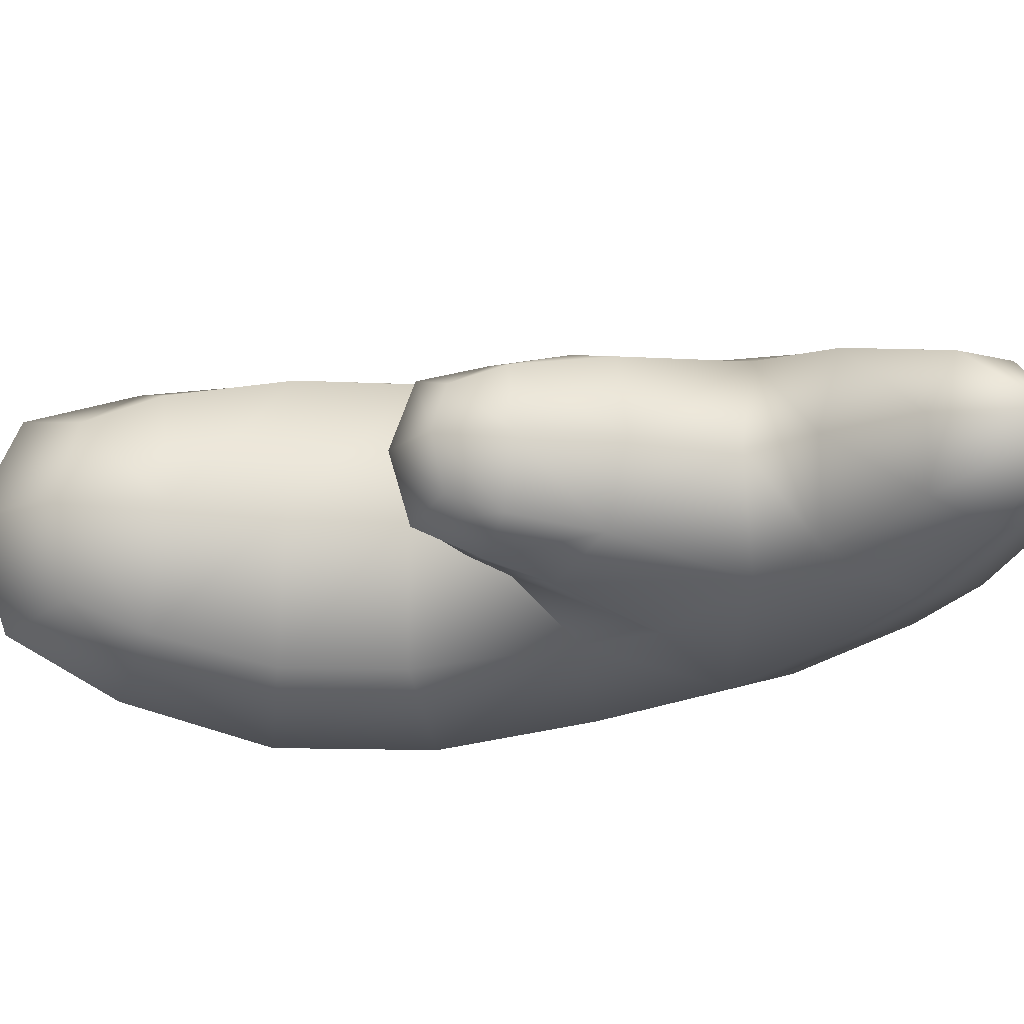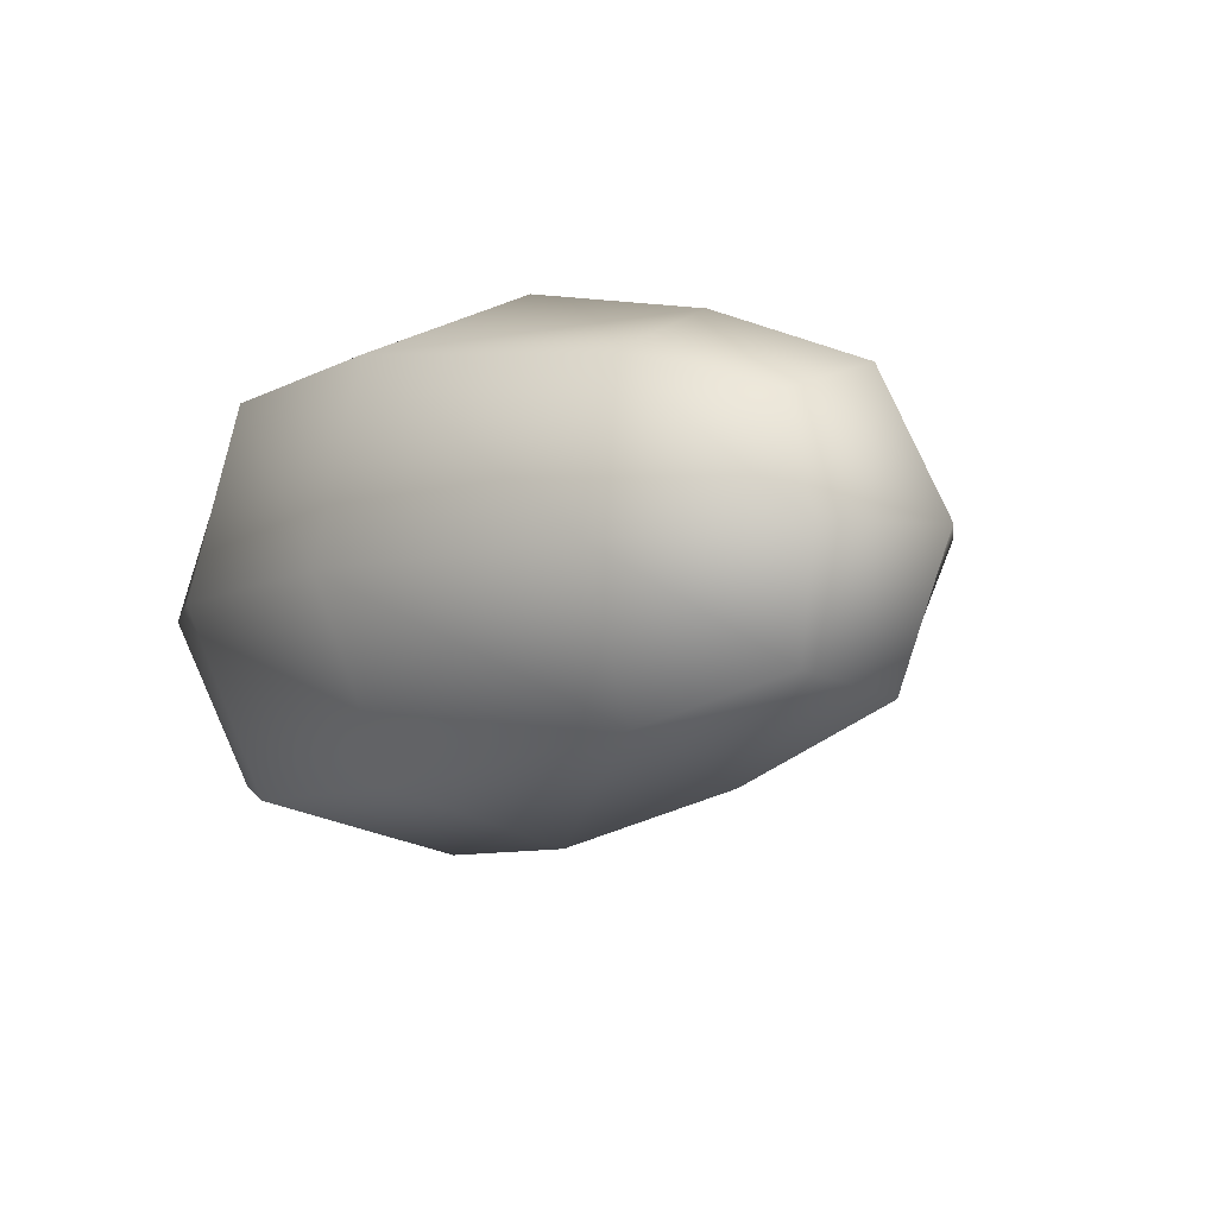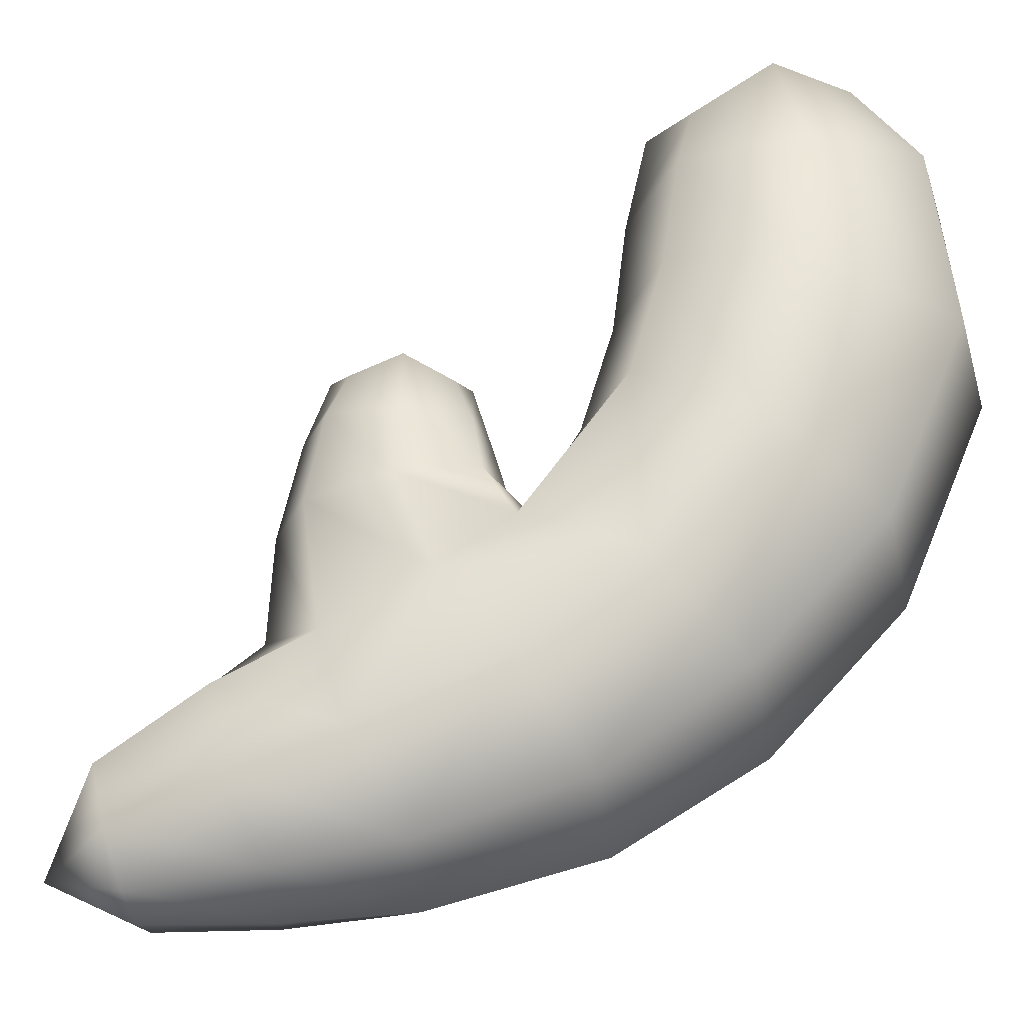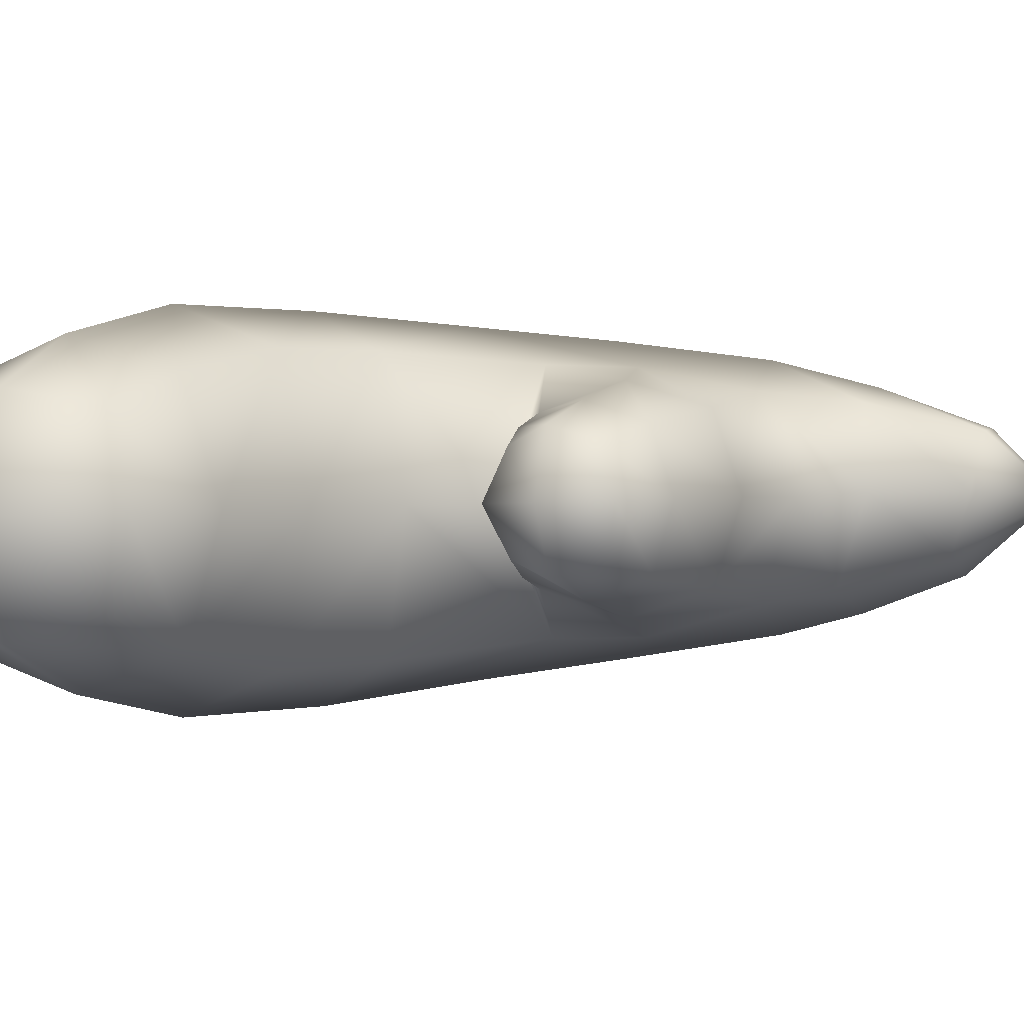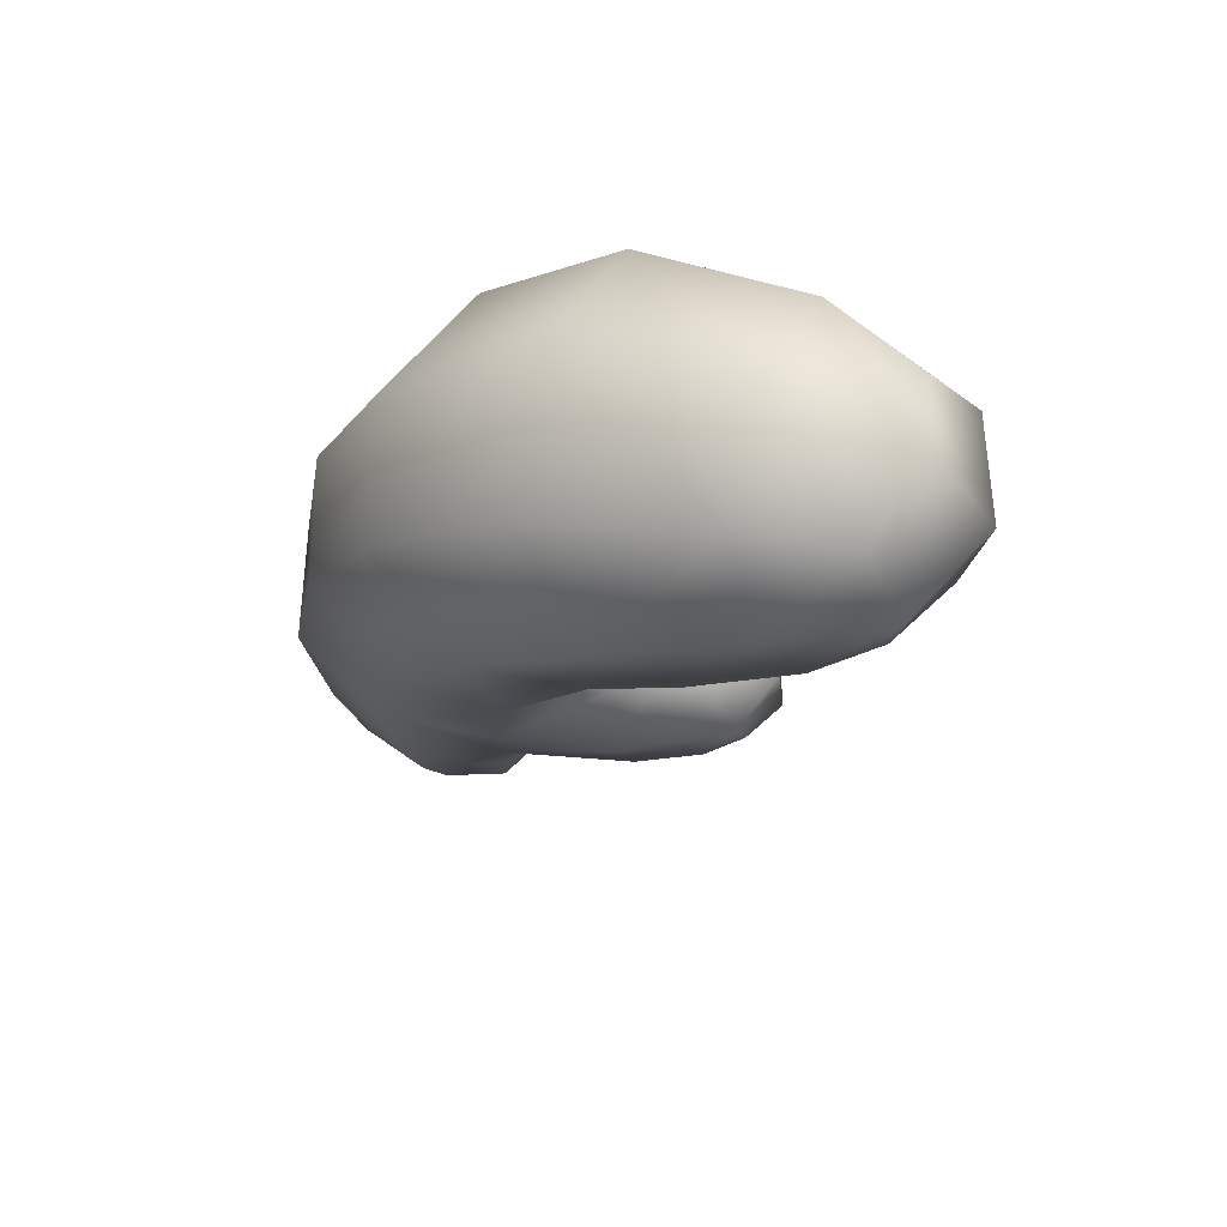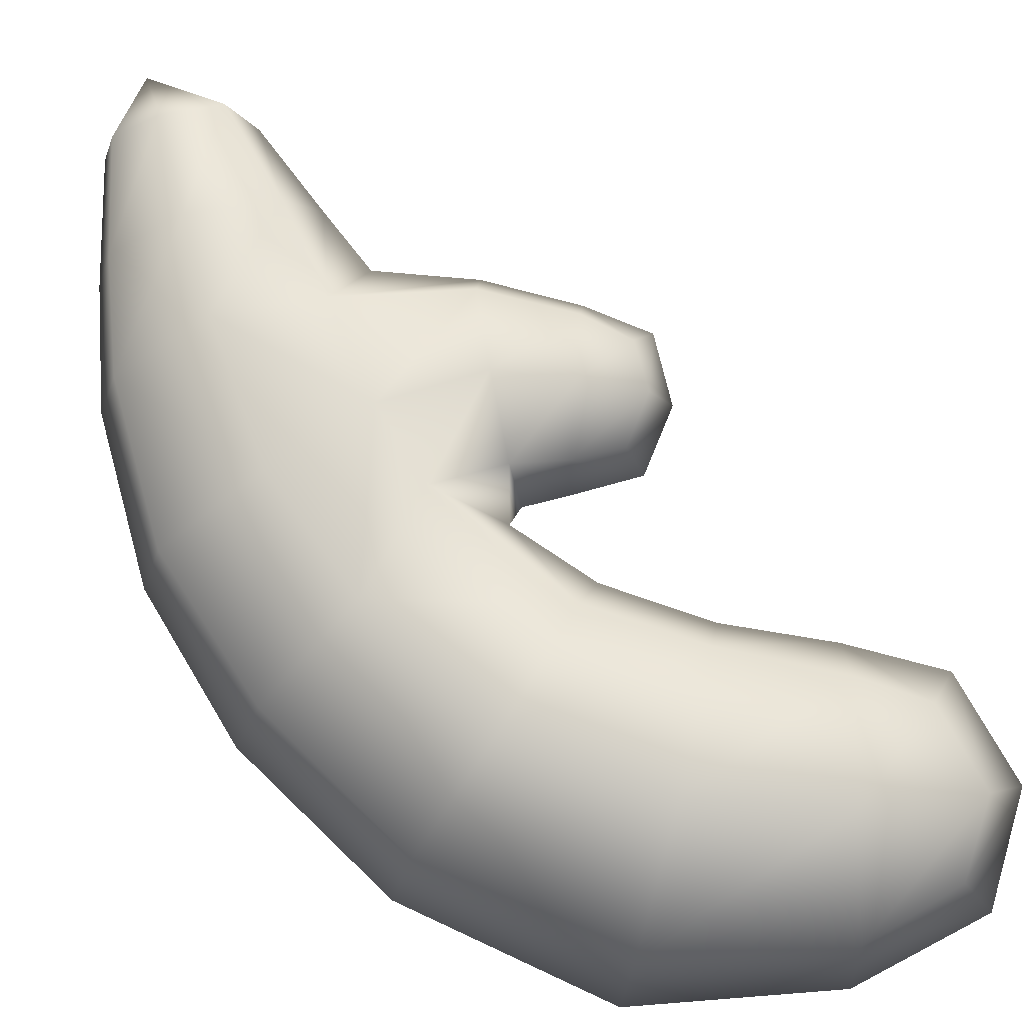
<metadata>
{"format":"obj","ext":"obj","renderer":"f3d","projection":"perspective","resolution":1024,"background":"white","views":[{"elev":-14.4,"azim":-39.7,"up":"+Z"},{"elev":-4.6,"azim":-163.7,"up":"+Z"},{"elev":61.8,"azim":67.0,"up":"+Z"},{"elev":3.7,"azim":-83.8,"up":"+Z"},{"elev":63.0,"azim":-156.4,"up":"+Y"},{"elev":79.4,"azim":159.6,"up":"+Z"}]}
</metadata>
<code>
g default
v -1.765 2.47 -0.2804
v -1.649 3.01 -0.3033
v -1.731 2.489 0.3295
v -1.616 3.029 0.3066
v -1.711 3.146 0.002081
v -1.772 2.804 0.3931
v -1.51 2.331 0.4294
v -1.236 3.096 0.3908
v -0.4226 0.6475 0.3582
v 0.2895 0.6433 0.3144
v -0.4608 0.6218 -0.3496
v 0.2519 0.6146 -0.3931
v -1.555 2.306 -0.394
v -1.281 3.071 -0.4326
v -1.814 2.781 -0.3582
v -1.874 2.401 0.03397
v -1.948 2.814 0.02533
v -1.365 2.718 0.5473
v -0.05919 0.598 0.4563
v -0.1098 0.5619 -0.4873
v -1.426 2.684 -0.5505
v 0.3885 0.6441 -0.04557
v -1.213 3.211 -0.02737
v -0.5961 0.5163 0.01544
v -1.578 2.191 0.02413
v -0.5089 1.335 0.4441
v -0.4437 1.035 0.4354
v -0.1926 1.613 0.57
v -0.05528 1.132 0.5211
v 0.3367 1.222 0.3586
v 0.2075 1.791 0.3908
v -0.4922 1.004 -0.4598
v -0.5553 1.307 -0.4596
v -0.1153 1.097 -0.5764
v -0.259 1.574 -0.6374
v 0.1579 1.763 -0.5147
v 0.2917 1.195 -0.4646
v 0.4472 1.239 -0.06075
v 0.3386 1.825 -0.07166
v -0.7263 1.462 -0.001835
v -1.309 1.068 -0.1306
v -1.166 1.381 -0.1481
v -1.29 1.078 0.2179
v -1.147 1.392 0.2004
v -0.8724 0.7724 0.3142
v -0.7751 1.33 0.2944
v -0.9341 0.7627 -0.2513
v -0.8375 1.32 -0.271
v -1.187 1.467 0.02535
v -1.27 1.262 0.2724
v -1.155 0.9537 0.2756
v -0.9603 1.378 0.2518
v -0.8164 1.051 0.3988
v -0.8987 1.038 -0.3552
v -1.181 0.9392 -0.1949
v -0.9862 1.363 -0.2187
v -0.7822 1.424 0.007771
v -0.9185 0.6752 0.03472
v -1.296 1.248 -0.1981
v -1.379 1.043 0.04899
v -1.354 1.287 0.04006
v -1.054 1.168 0.3422
v -1.088 1.149 -0.2852
v -0.9378 1.442 0.01242
v -1.2 0.8758 0.04426
v -0.4632 2.124 0.6221
v -0.07366 2.386 0.4262
v 0.03719 2.452 -0.07873
v -0.1278 2.353 -0.5646
v -0.5351 2.079 -0.699
v -0.8641 1.814 -0.5011
v -0.9269 1.74 0.00219
v -0.8095 1.845 0.49
v -0.8721 2.506 0.6421
v -0.5908 2.898 0.448
v -0.5193 3.014 -0.05944
v -0.6456 2.867 -0.5479
v -0.9451 2.465 -0.6857
v -1.192 2.092 -0.494
v -1.234 1.992 0.01131
v -1.137 2.107 0.5024
v -0.111 0.2834 -0.4114
v -0.4181 0.3674 -0.2896
v -0.5162 0.2766 0.03021
v -0.3969 0.2897 0.3201
v -0.08922 0.2322 0.3636
v 0.1801 0.2392 0.2373
v 0.2571 0.2401 -0.04374
v 0.1706 0.254 -0.34
v -0.125 -0.06497 -0.2755
v -0.3528 -0.002988 -0.1954
v -0.4128 -0.06021 0.02809
v -0.3313 -0.1125 0.2259
v -0.1233 -0.1512 0.2254
v 0.04605 -0.1652 0.1413
v 0.09875 -0.1597 -0.02739
v 0.06436 -0.1246 -0.2259
v -0.1236 -0.3694 0
g FoodLHorn
f 1 16 17 15
f 15 17 5 2
f 17 6 4 5
f 16 3 6 17
f 3 7 18 6
f 6 18 8 4
f 95 94 98
f 94 93 98
f 91 90 98
f 97 98 90
f 21 15 2 14
f 13 1 15 21
f 97 96 98
f 96 95 98
f 2 5 23 14
f 5 4 8 23
f 92 91 98
f 93 92 98
f 13 25 16 1
f 25 7 3 16
f 27 29 28 26
f 29 30 31 28
f 30 38 39 31
f 33 35 34 32
f 35 36 37 34
f 36 39 38 37
f 66 28 31 67
f 73 26 28 66
f 27 9 19 29
f 29 19 10 30
f 20 34 37 12
f 11 32 34 20
f 33 71 70 35
f 35 70 69 36
f 37 38 22 12
f 38 30 10 22
f 69 68 39 36
f 68 67 31 39
f 33 40 72 71
f 40 26 73 72
f 41 60 61 59
f 59 61 49 42
f 61 50 44 49
f 60 43 50 61
f 43 51 62 50
f 50 62 52 44
f 62 53 46 52
f 51 45 53 62
f 47 55 63 54
f 54 63 56 48
f 63 59 42 56
f 55 41 59 63
f 42 49 64 56
f 56 64 57 48
f 64 52 46 57
f 49 44 52 64
f 47 58 65 55
f 55 65 60 41
f 65 51 43 60
f 58 45 51 65
f 24 58 47 11
f 11 47 54 32
f 32 54 48 33
f 33 48 57 40
f 40 57 46 26
f 26 46 53 27
f 27 53 45 9
f 9 45 58 24
f 74 66 67 75
f 76 75 67 68
f 77 76 68 69
f 70 78 77 69
f 71 79 78 70
f 72 80 79 71
f 73 81 80 72
f 81 73 66 74
f 18 74 75 8
f 23 8 75 76
f 14 23 76 77
f 78 21 14 77
f 79 13 21 78
f 80 25 13 79
f 81 7 25 80
f 7 81 74 18
f 11 20 82 83
f 24 11 83 84
f 9 24 84 85
f 19 9 85 86
f 10 19 86 87
f 22 10 87 88
f 12 22 88 89
f 20 12 89 82
f 83 82 90 91
f 84 83 91 92
f 85 84 92 93
f 86 85 93 94
f 87 86 94 95
f 88 87 95 96
f 89 88 96 97
f 89 97 90 82

</code>
